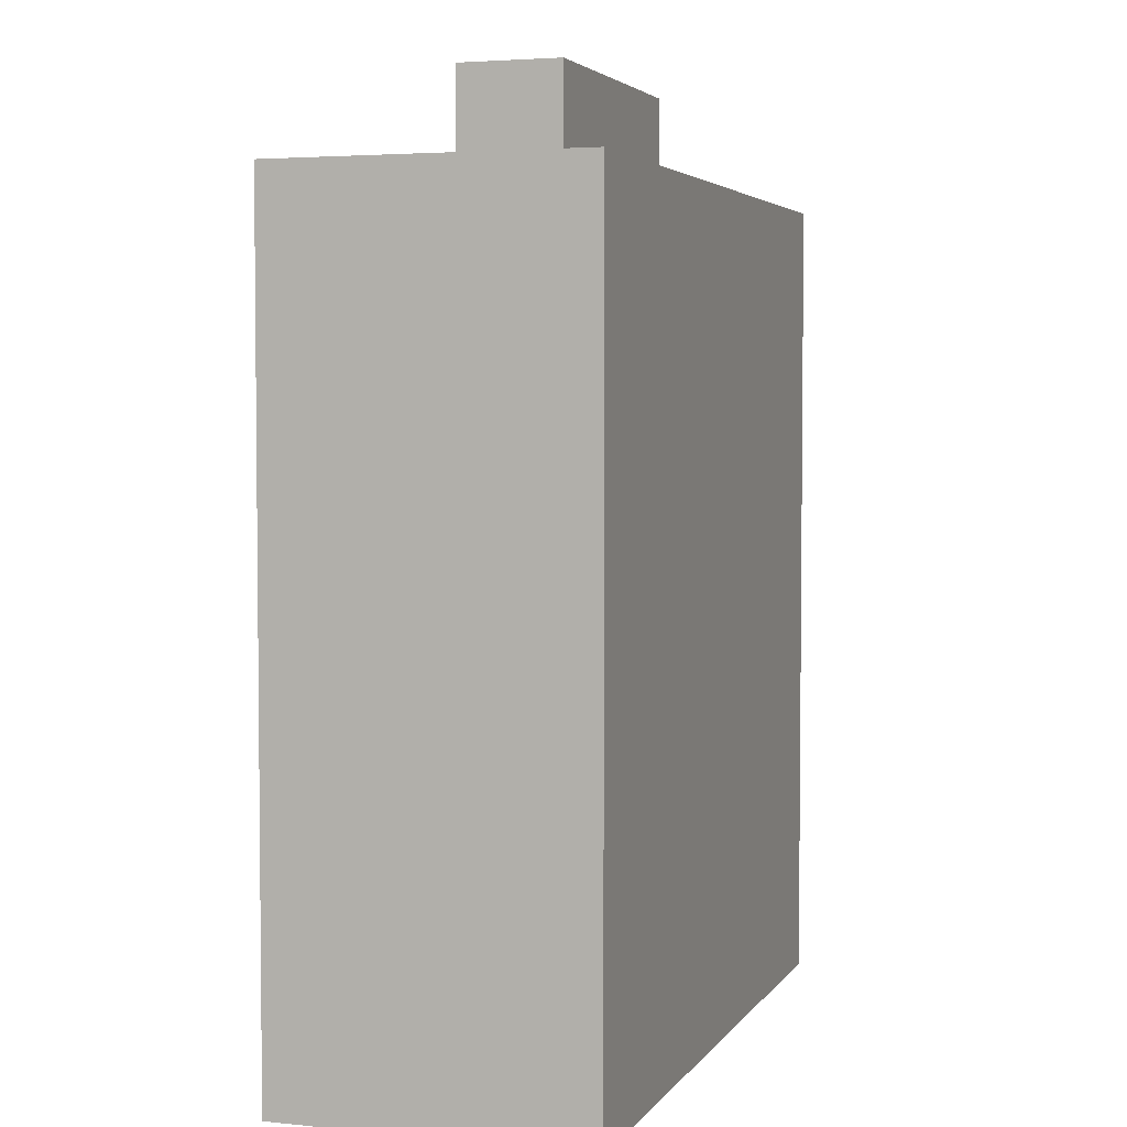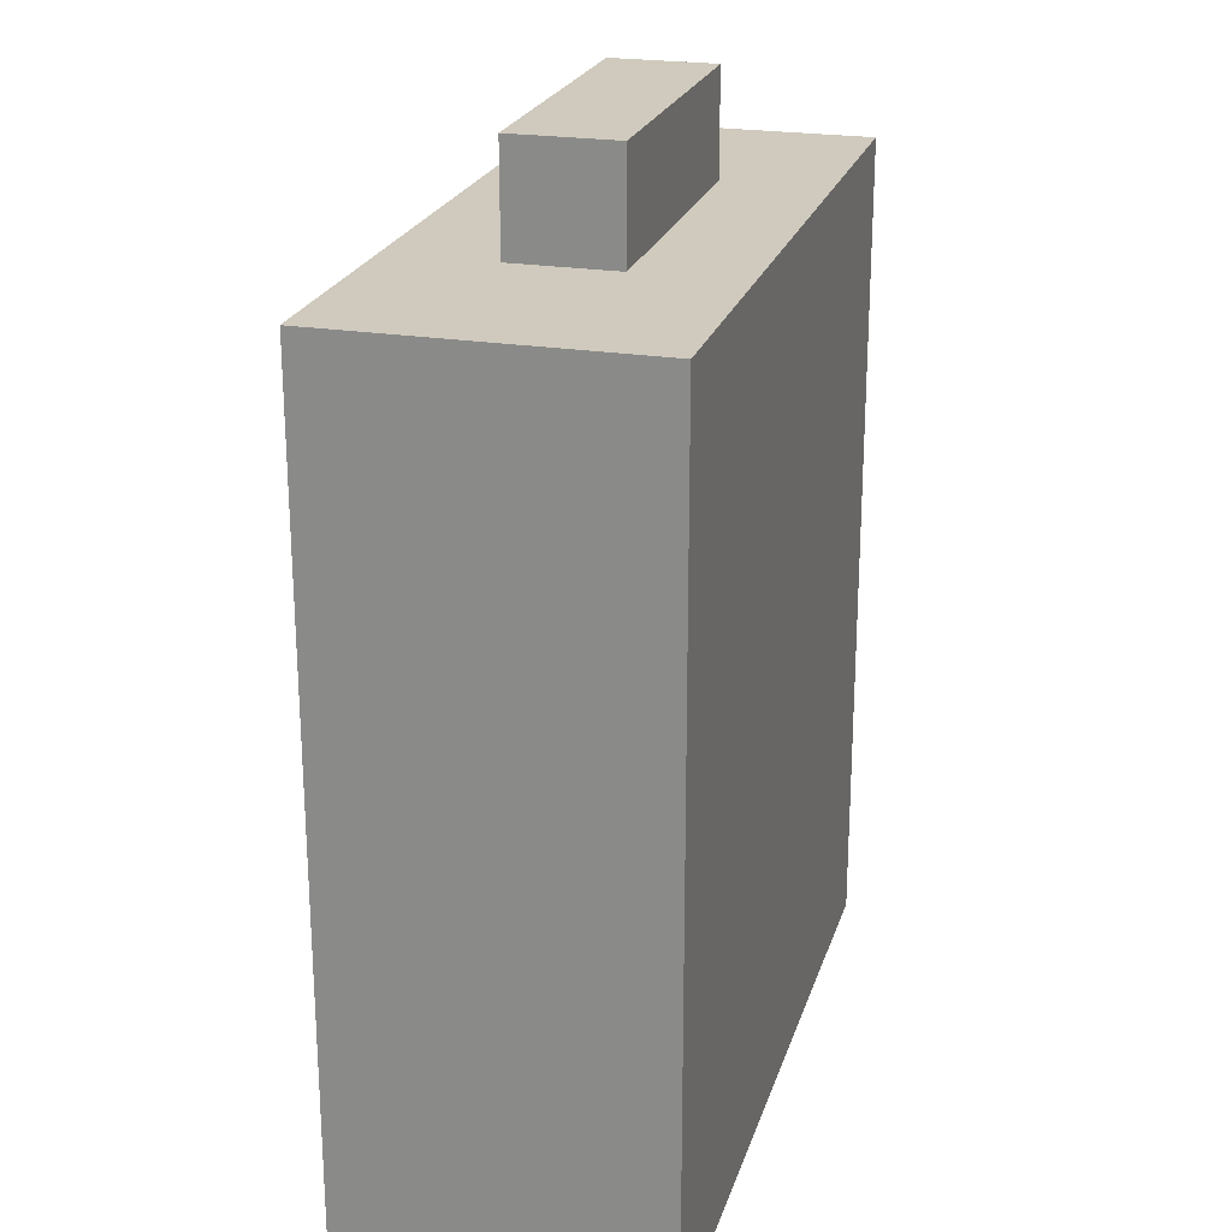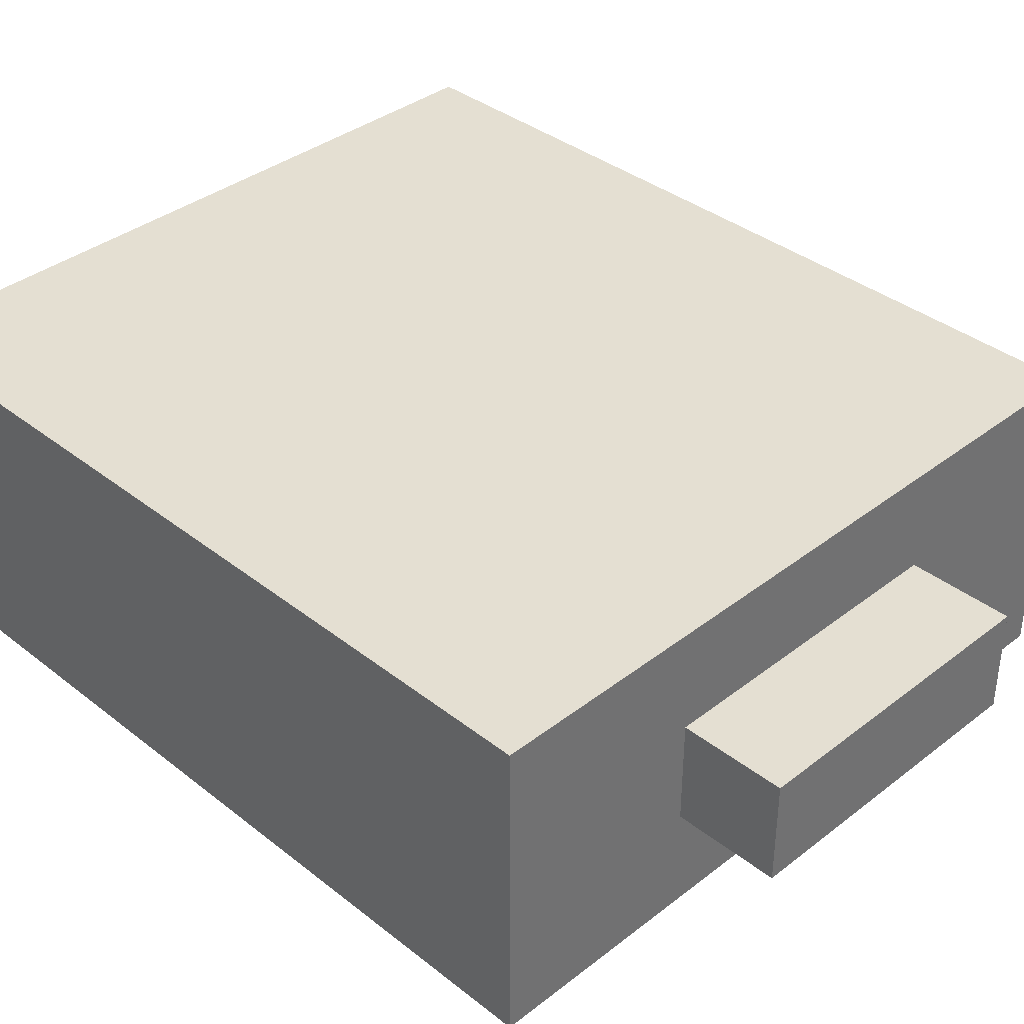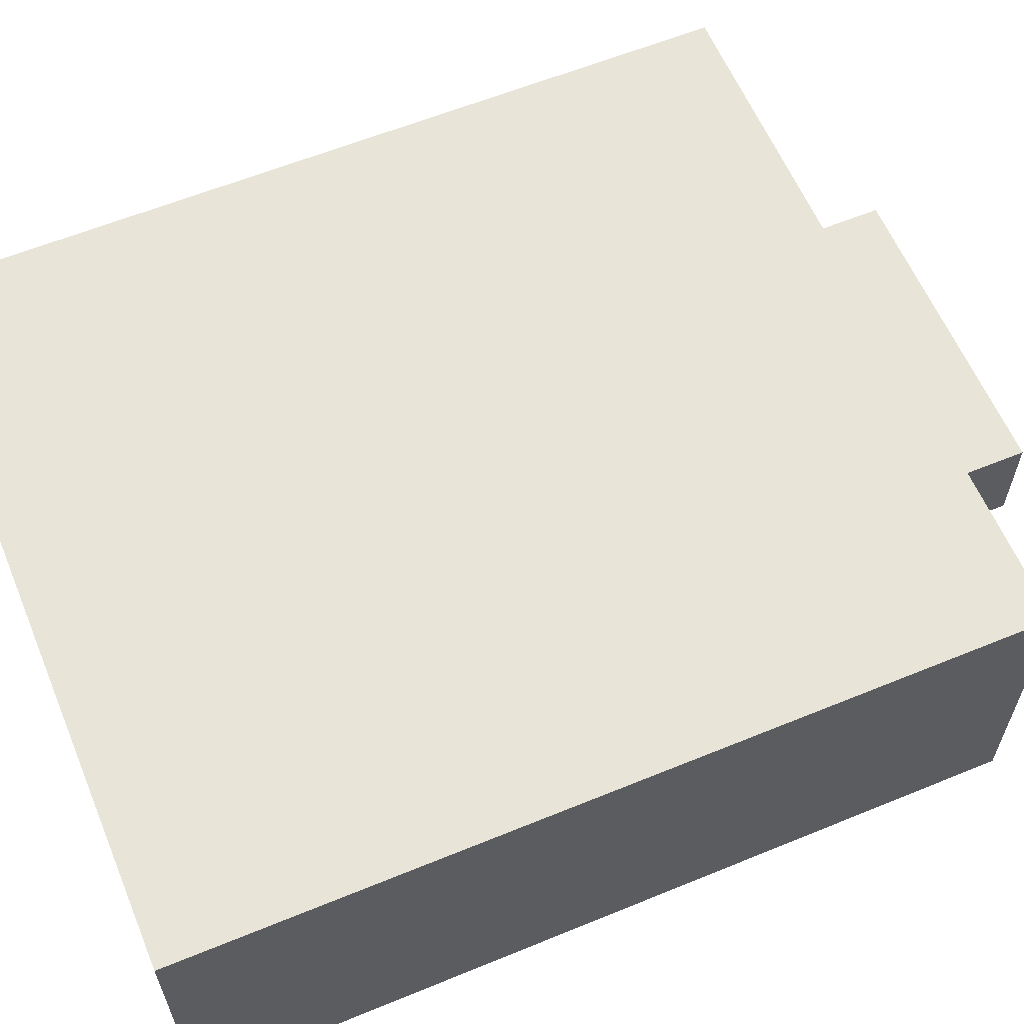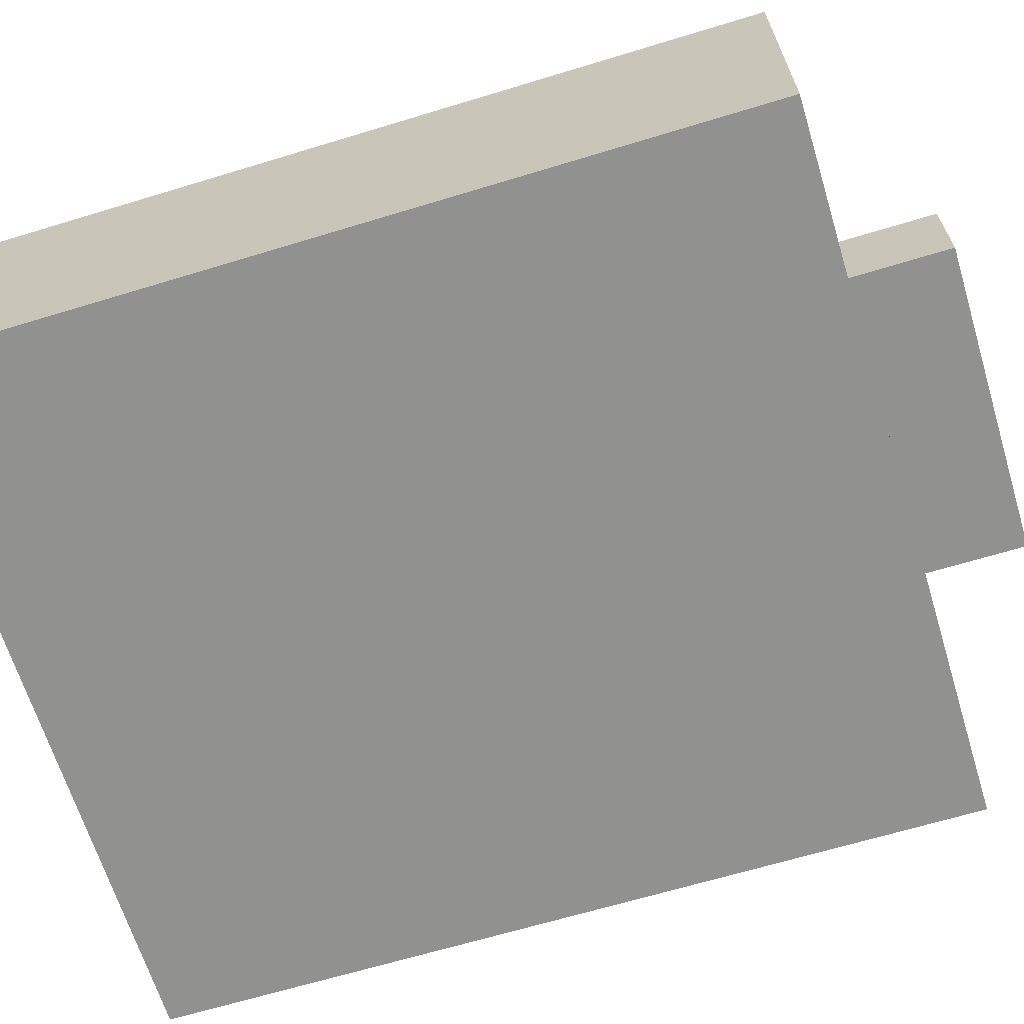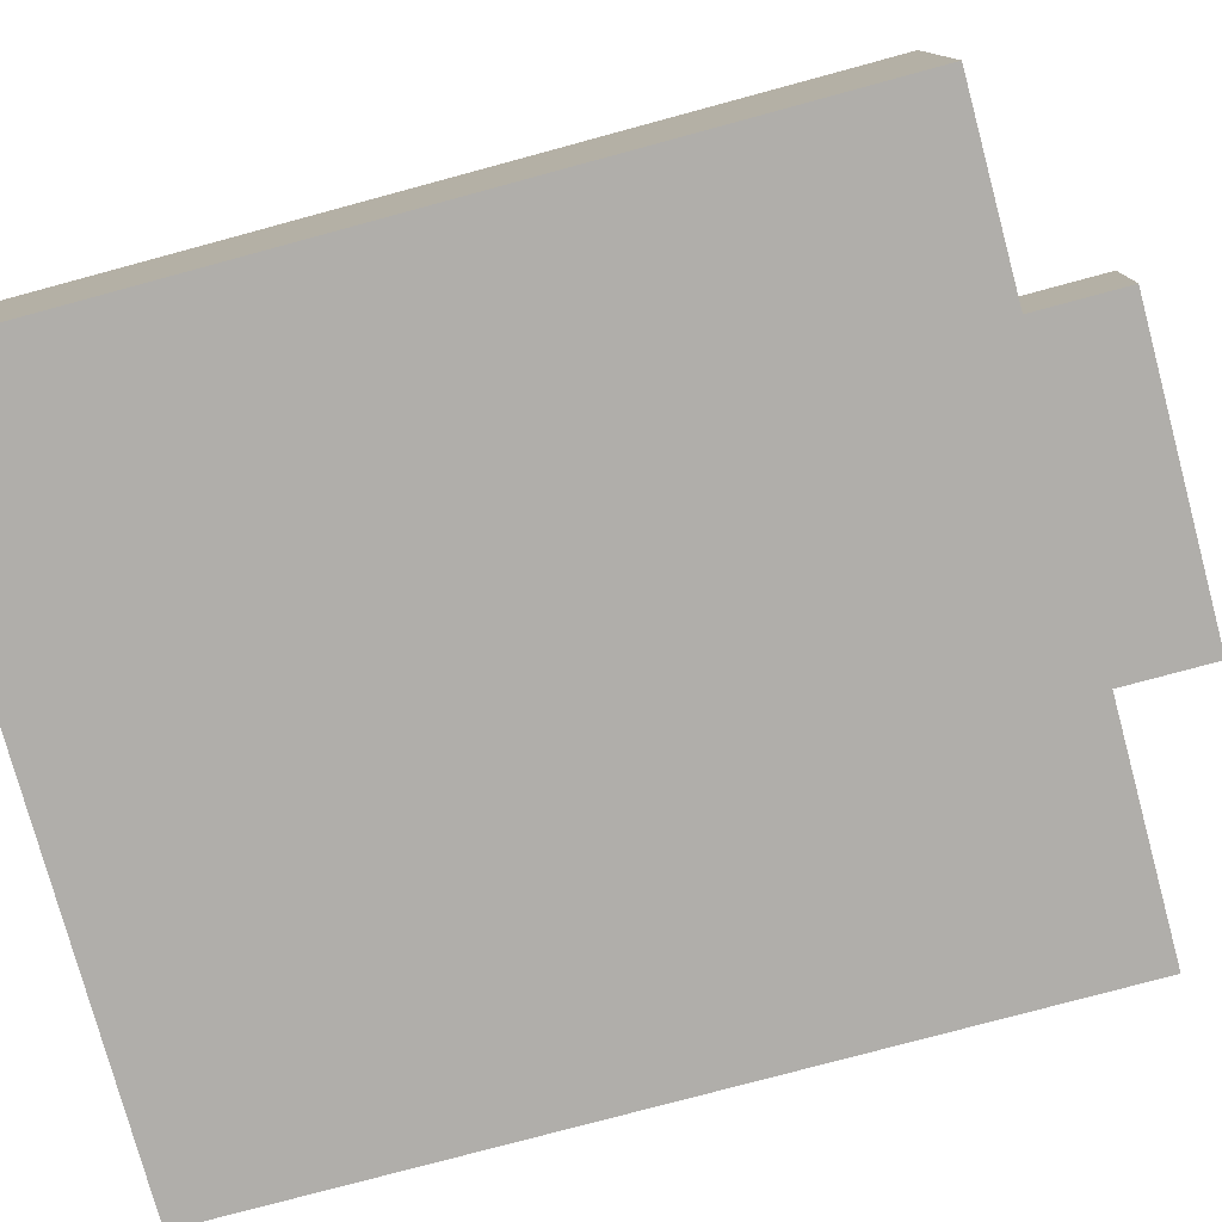
<metadata>
{"format":"obj","ext":"obj","renderer":"f3d","projection":"perspective","resolution":1024,"background":"white","views":[{"elev":3.8,"azim":108.4,"up":"+Y"},{"elev":23.0,"azim":-74.5,"up":"+Y"},{"elev":37.2,"azim":135.2,"up":"+Z"},{"elev":60.7,"azim":67.3,"up":"+Z"},{"elev":-65.9,"azim":107.0,"up":"+Z"},{"elev":-77.7,"azim":105.1,"up":"+Z"}]}
</metadata>
<code>
o
v -0.9 0.9 0.7
v -0.9 0.9 0.4
v -0.9 1.6 0.7
v -0.9 1.6 0.4
v -0.9 1.7 0.7
v -0.9 1.7 0.4
v -0.7 1.7 0.6
v -0.7 1.7 0.5
v -0.7 1.8 0.6
v -0.7 1.8 0.5
v -0.4 1.7 0.6
v -0.4 1.7 0.5
v -0.4 1.8 0.6
v -0.4 1.8 0.5
v -0.2 0.9 0.7
v -0.2 0.9 0.4
v -0.2 1.6 0.7
v -0.2 1.6 0.4
v -0.2 1.7 0.7
v -0.2 1.7 0.4
v -0.9 0.9 0.7
v -0.9 1.6 0.7
v -0.9 1.7 0.7
v -0.8 1.6 0.7
v -0.8 1.7 0.7
v -0.7 1.5 0.7
v -0.7 1.7 0.7
v -0.5 1.1 0.7
v -0.5 1.4 0.7
v -0.4 1.5 0.7
v -0.4 1.7 0.7
v -0.3 1.1 0.7
v -0.3 1.4 0.7
v -0.3 1.6 0.7
v -0.3 1.7 0.7
v -0.2 0.9 0.7
v -0.2 1.6 0.7
v -0.2 1.7 0.7
v -0.7 1.7 0.6
v -0.7 1.8 0.6
v -0.4 1.7 0.6
v -0.4 1.8 0.6
v -0.7 1.7 0.5
v -0.7 1.8 0.5
v -0.4 1.7 0.5
v -0.4 1.8 0.5
v -0.9 0.9 0.4
v -0.9 1.6 0.4
v -0.9 1.7 0.4
v -0.8 1.6 0.4
v -0.8 1.7 0.4
v -0.7 1.6 0.4
v -0.7 1.7 0.4
v -0.4 1.6 0.4
v -0.4 1.7 0.4
v -0.3 1.6 0.4
v -0.3 1.7 0.4
v -0.2 0.9 0.4
v -0.2 1.6 0.4
v -0.2 1.7 0.4
v -0.9 0.9 0.7
v -0.2 0.9 0.7
v -0.9 0.9 0.4
v -0.2 0.9 0.4
v -0.9 1.7 0.7
v -0.8 1.7 0.7
v -0.7 1.7 0.7
v -0.4 1.7 0.7
v -0.3 1.7 0.7
v -0.2 1.7 0.7
v -0.7 1.7 0.6
v -0.4 1.7 0.6
v -0.7 1.7 0.5
v -0.4 1.7 0.5
v -0.9 1.7 0.4
v -0.8 1.7 0.4
v -0.7 1.7 0.4
v -0.4 1.7 0.4
v -0.3 1.7 0.4
v -0.2 1.7 0.4
v -0.7 1.8 0.6
v -0.4 1.8 0.6
v -0.7 1.8 0.5
v -0.4 1.8 0.5
f 3 2 1
f 4 2 3
f 5 4 3
f 6 4 5
f 9 8 7
f 10 8 9
f 11 12 13
f 13 12 14
f 15 16 17
f 17 16 18
f 17 18 19
f 19 18 20
f 24 22 21
f 24 23 22
f 25 23 24
f 26 24 21
f 26 25 24
f 27 25 26
f 28 26 21
f 29 26 28
f 30 27 26
f 30 26 29
f 31 27 30
f 32 29 28
f 32 28 21
f 33 31 30
f 33 29 32
f 33 30 29
f 34 31 33
f 35 31 34
f 36 32 21
f 36 33 32
f 36 34 33
f 37 35 34
f 37 34 36
f 38 35 37
f 41 40 39
f 42 40 41
f 43 44 45
f 45 44 46
f 47 48 50
f 48 49 50
f 50 49 51
f 47 50 52
f 50 51 52
f 52 51 53
f 47 52 54
f 52 53 54
f 54 53 55
f 47 54 56
f 54 55 56
f 56 55 57
f 47 56 58
f 56 57 59
f 58 56 59
f 59 57 60
f 63 62 61
f 64 62 63
f 66 67 71
f 67 68 71
f 68 69 72
f 71 68 72
f 66 71 73
f 72 69 74
f 65 66 75
f 66 73 76
f 75 66 76
f 73 74 77
f 76 73 77
f 74 69 78
f 77 74 78
f 69 70 79
f 78 69 79
f 79 70 80
f 81 82 83
f 83 82 84

</code>
